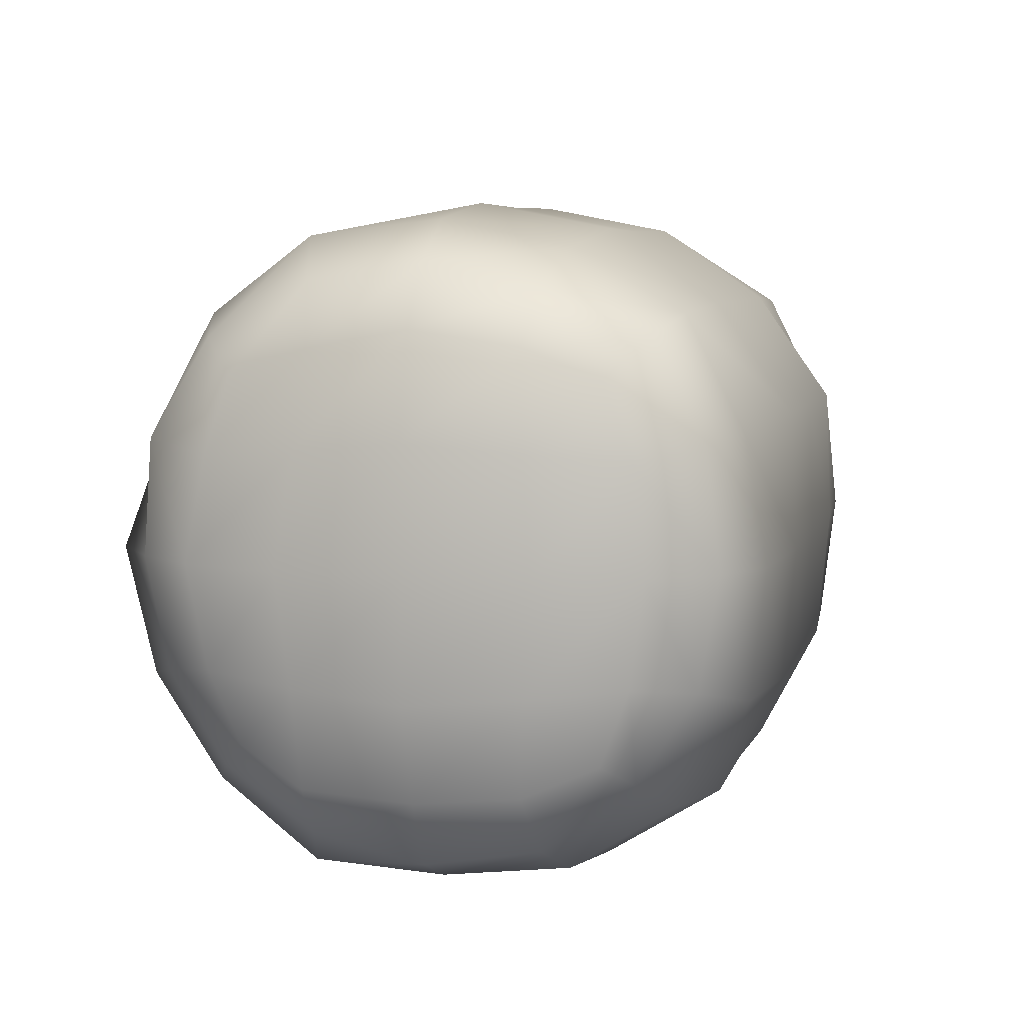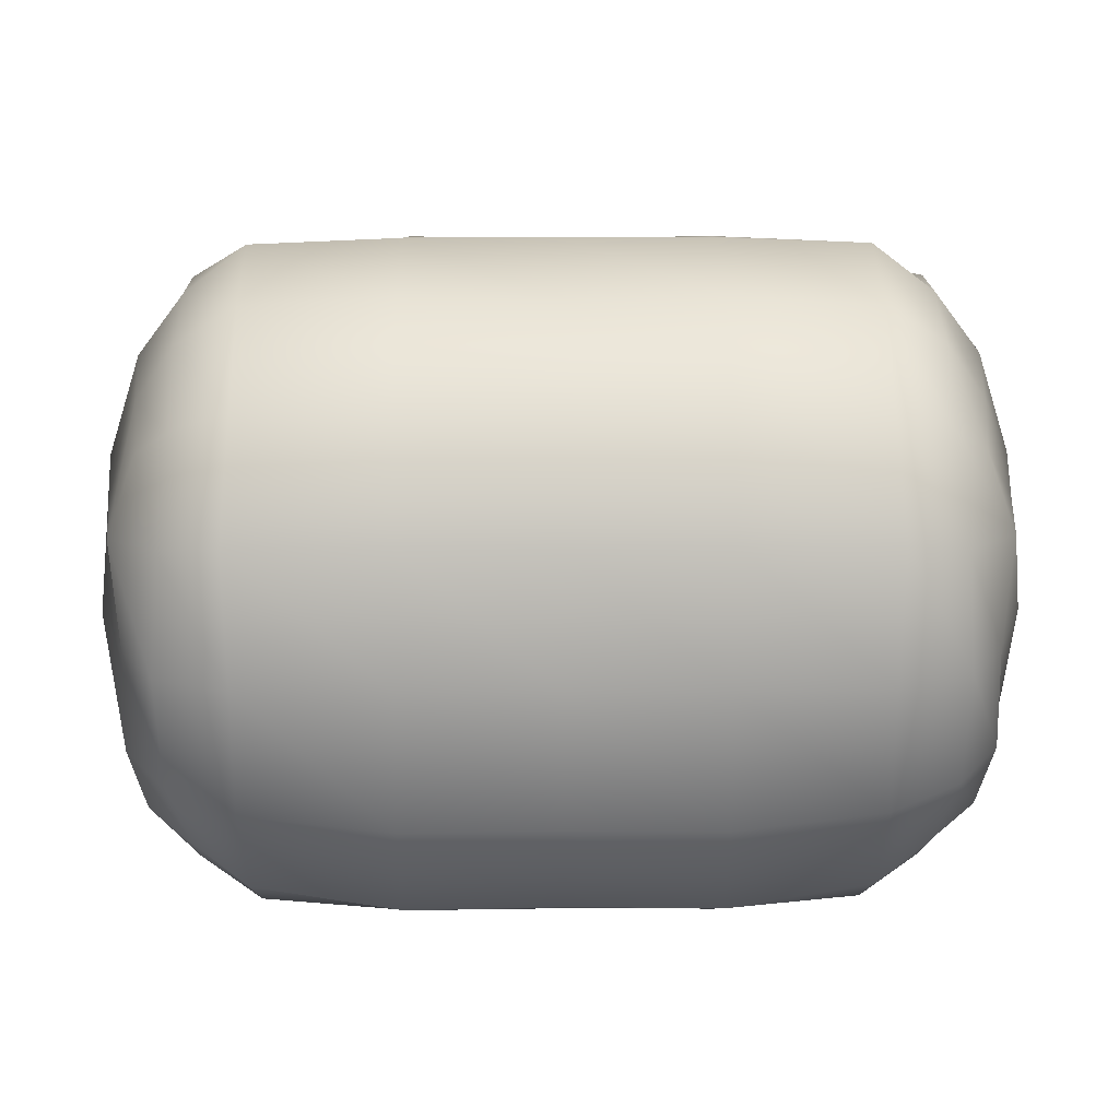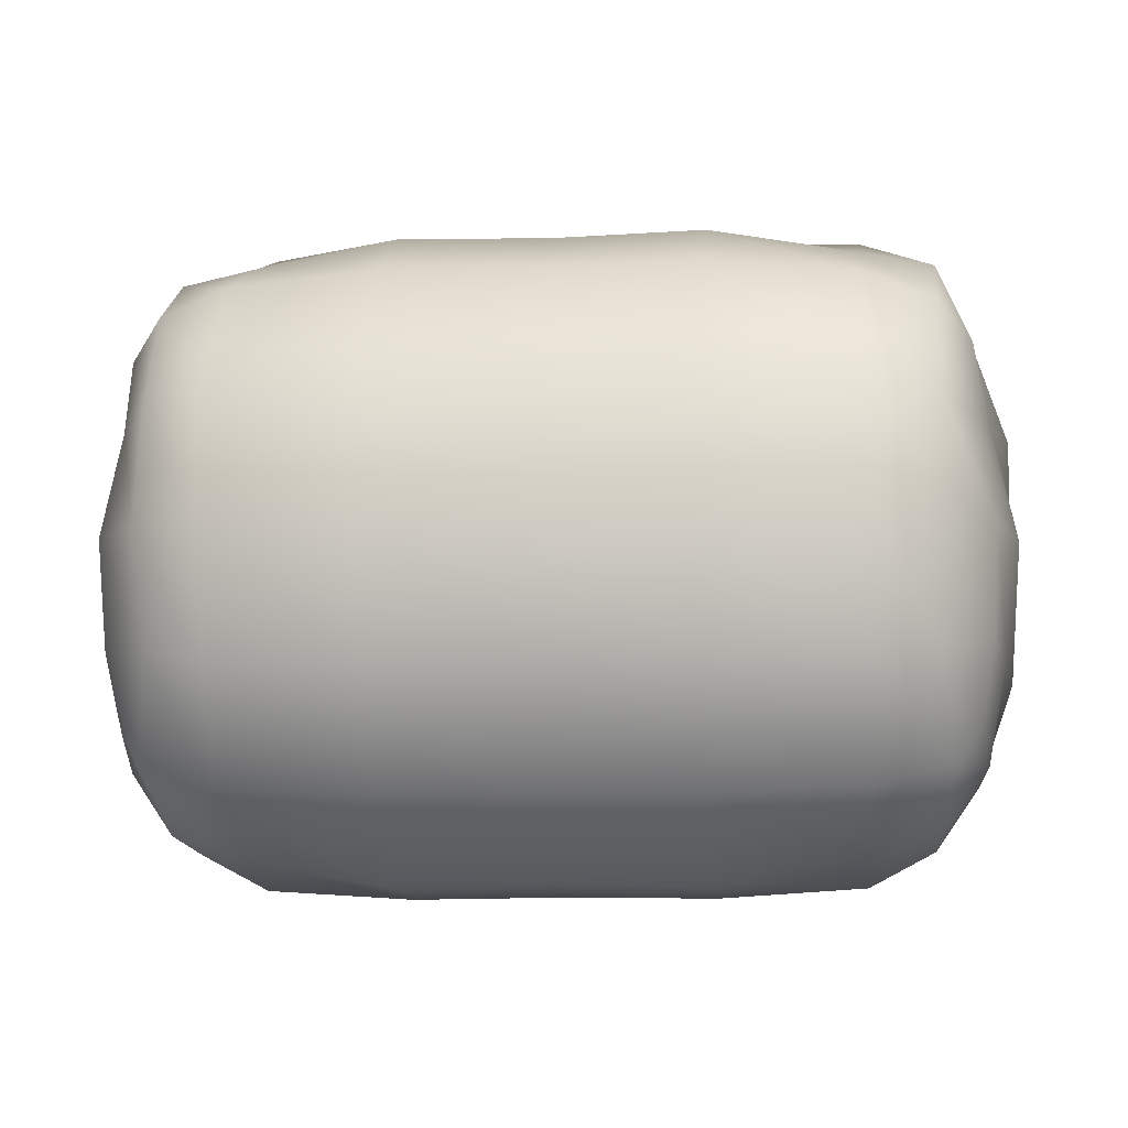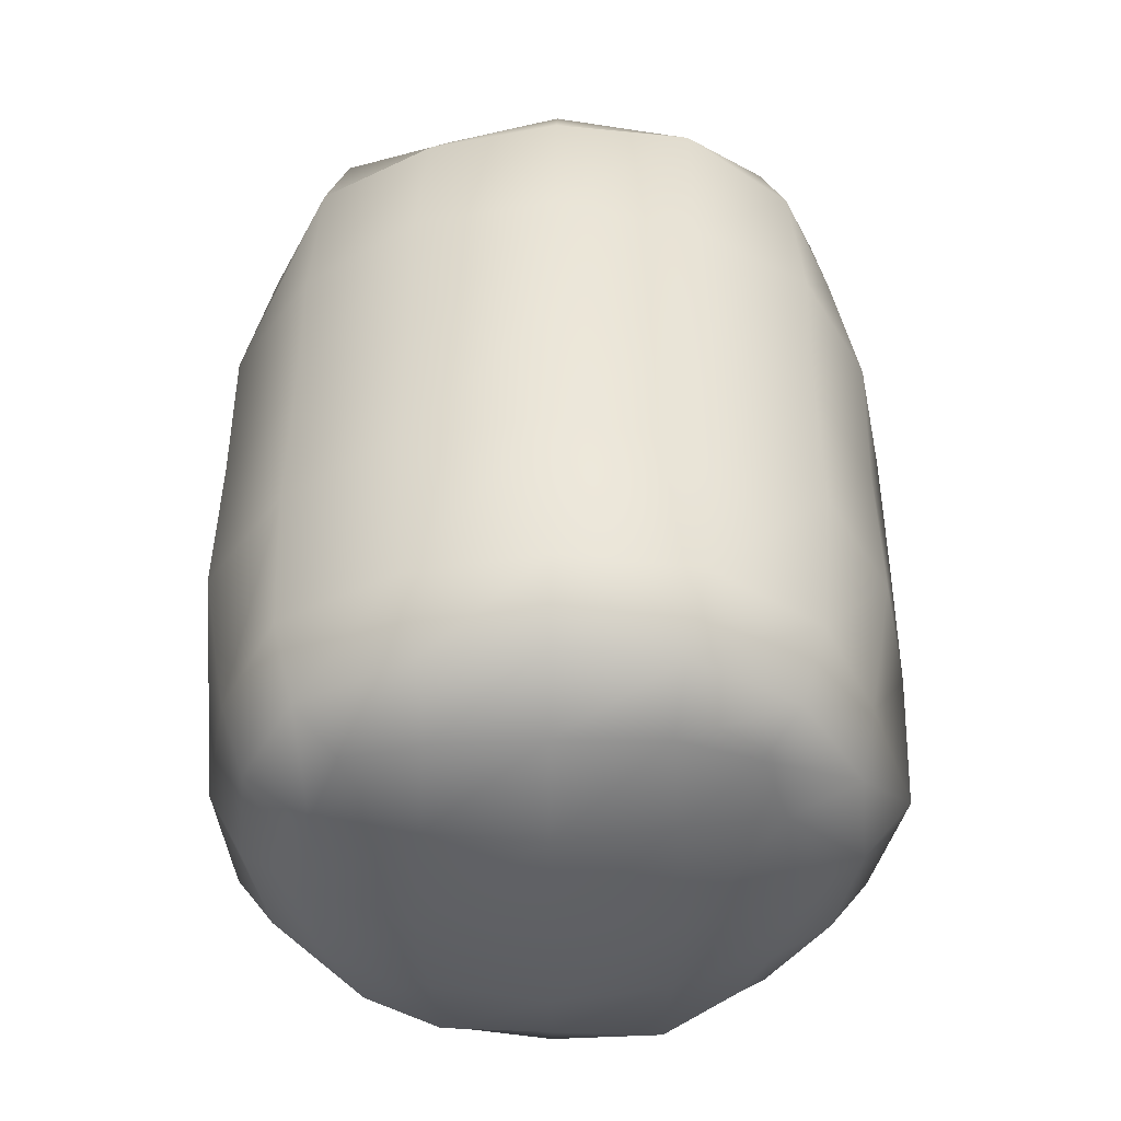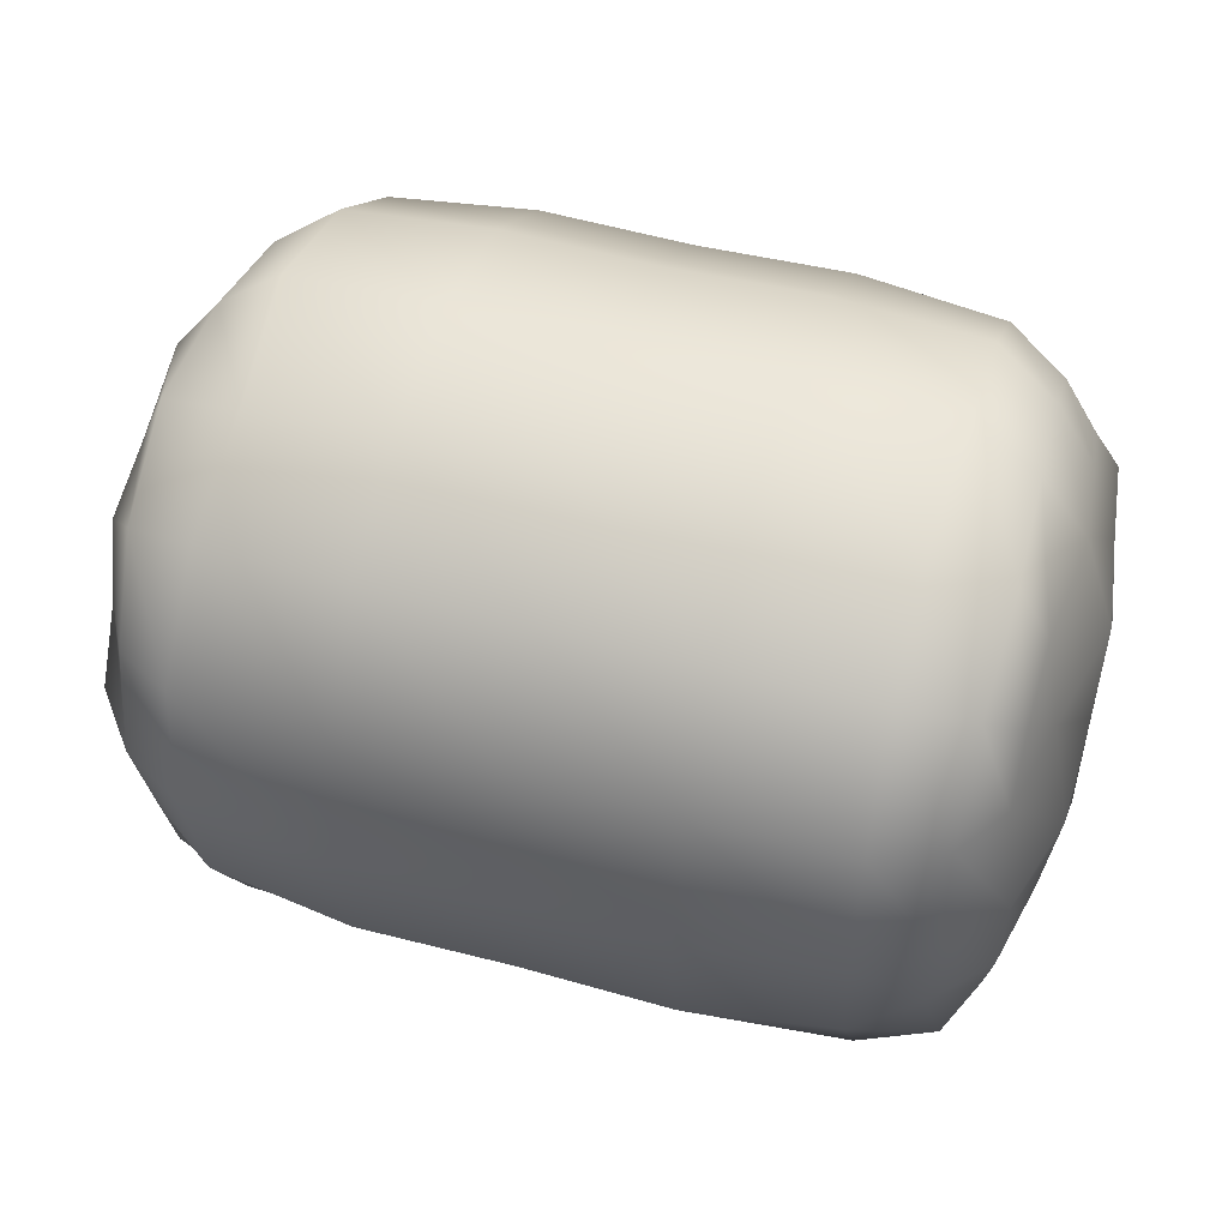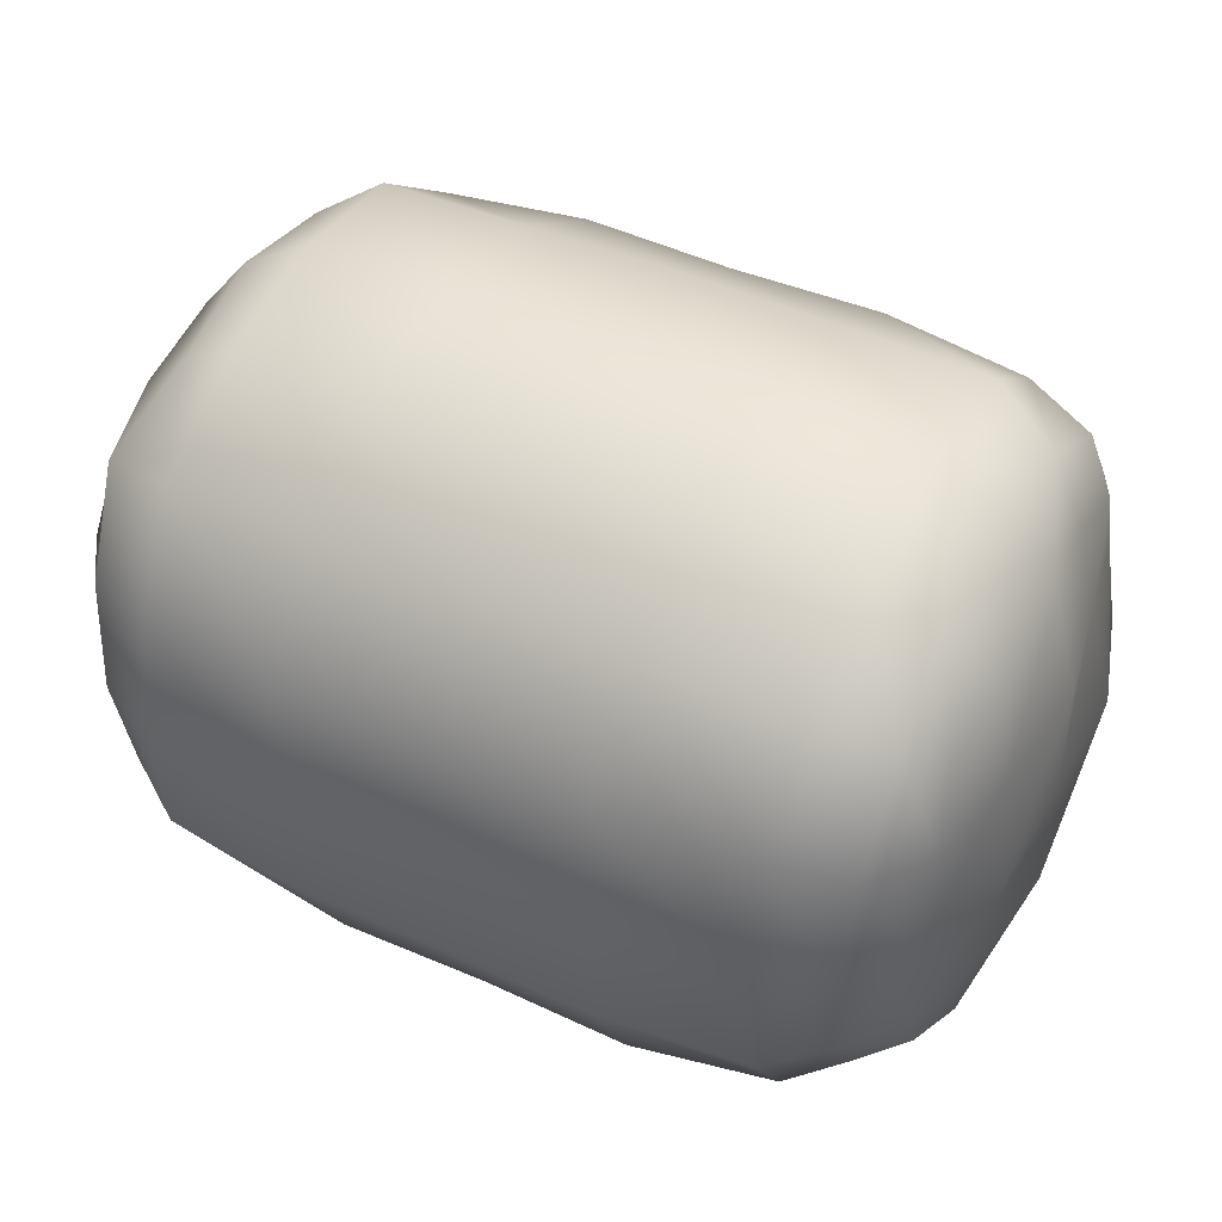
<metadata>
{"format":"obj","ext":"obj","renderer":"f3d","projection":"perspective","resolution":1024,"background":"white","views":[{"elev":6.5,"azim":-75.8,"up":"+Z"},{"elev":19.6,"azim":179.3,"up":"+Y"},{"elev":-9.9,"azim":5.8,"up":"+Y"},{"elev":45.8,"azim":90.4,"up":"+Z"},{"elev":48.4,"azim":17.0,"up":"+Y"},{"elev":44.6,"azim":27.7,"up":"+Z"}]}
</metadata>
<code>
g default
v -0.5787 -0.3205 -0.3408
v -0.5683 0.3181 -0.3372
v 0.1375 -0.45 -0.4696
v 0.1375 0.4368 -0.4551
v 0.8537 -0.3205 -0.3408
v 0.8433 0.3181 -0.3372
v 0.8586 -0.3234 0.3046
v 0.8584 0.3253 0.3054
v 0.1375 -0.4373 0.4189
v 0.1375 0.4409 0.4213
v -0.5836 -0.3234 0.3046
v -0.5834 0.3253 0.3054
v 0.6724 0.4247 0.405
v 0.1375 0.000636 0.5991
v 0.6745 -0.4284 0.4098
v -0.3973 0.4247 0.405
v -0.6107 0.000351 0.3856
v -0.3995 -0.4284 0.4098
v -0.603 0.4024 -0.01904
v -0.5936 -0.3974 -0.01896
v 0.1375 0.6111 -0.01901
v 0.1375 -0.5857 -0.01901
v -0.5949 0.000626 -0.4177
v -0.3958 0.4217 -0.4402
v 0.1375 0.000636 -0.6009
v -0.3969 -0.4231 -0.4428
v 0.6708 0.4217 -0.4402
v 0.8699 0.000626 -0.4177
v 0.6719 -0.4231 -0.4428
v 0.8781 0.4024 -0.01905
v 0.8858 0.000351 0.3856
v 0.8686 -0.3974 -0.01897
v -0.3981 0.000592 -0.5934
v 0.6731 0.000592 -0.5934
v 0.9345 0.000566 -0.01916
v 0.6773 0.000637 0.5701
v -0.4023 0.000637 0.5701
v -0.6595 0.000566 -0.01916
v -0.405 0.5993 -0.01907
v 0.68 0.5993 -0.01907
v -0.3975 -0.5721 -0.01908
v 0.6726 -0.5721 -0.01909
v 0.1375 -0.2415 0.552
v 0.4095 -0.4401 0.4216
v -0.1352 0.000595 0.6026
v -0.3985 -0.2298 0.5221
v -0.1345 -0.4401 0.4216
v -0.1347 0.4451 0.4254
v -0.4047 0.2383 0.5417
v -0.5227 0.3862 0.3665
v -0.5824 0.1876 0.3517
v -0.5233 0.00061 0.4976
v -0.6014 -0.1902 0.3584
v -0.5335 -0.3929 0.3742
v -0.6589 0.000224 0.1999
v -0.6569 -0.2179 -0.01897
v -0.6003 -0.3769 0.1719
v -0.5839 0.3721 0.1683
v -0.6625 0.2199 -0.01933
v -0.5828 0.3712 -0.2061
v -0.6557 0.000709 -0.2377
v -0.5877 -0.3717 -0.2071
v -0.5189 0.5128 -0.01902
v -0.3995 0.5456 -0.2508
v -0.3913 0.5192 0.2028
v 0.1375 0.5552 0.2171
v -0.1347 0.6103 -0.0191
v 0.1375 0.5567 -0.2557
v 0.4097 0.6103 -0.0191
v 0.6745 0.5456 -0.2508
v 0.6663 0.5192 0.2028
v 0.7939 0.5128 -0.01903
v -0.5167 -0.5092 -0.01903
v -0.3953 -0.5304 0.2075
v -0.3995 -0.5445 -0.2509
v 0.1375 -0.5634 -0.2586
v -0.1338 -0.5888 -0.0191
v 0.1375 -0.5747 0.2247
v 0.4089 -0.5888 -0.0191
v 0.6704 -0.5304 0.2075
v 0.6745 -0.5445 -0.2509
v 0.7917 -0.5092 -0.01903
v -0.6014 -0.19 -0.3969
v -0.528 0.000589 -0.5407
v -0.3998 -0.2313 -0.5645
v -0.4995 -0.3674 -0.3871
v -0.6105 0.1927 -0.4002
v -0.5031 0.3712 -0.3898
v -0.404 0.2376 -0.5783
v -0.1344 0.4411 -0.4596
v 0.1375 0.2363 -0.5725
v -0.1336 0.000593 -0.6026
v 0.1375 -0.2446 -0.5983
v -0.1353 -0.4534 -0.4731
v 0.4086 0.000593 -0.6026
v 0.6748 -0.2313 -0.5645
v 0.4103 -0.4534 -0.4731
v 0.4095 0.4411 -0.4596
v 0.679 0.2376 -0.5783
v 0.7781 0.3712 -0.3898
v 0.8855 0.1927 -0.4002
v 0.803 0.000589 -0.5407
v 0.8764 -0.19 -0.3969
v 0.7745 -0.3674 -0.3871
v 0.9307 0.000709 -0.2377
v 0.9319 -0.2179 -0.01898
v 0.8627 -0.3717 -0.2071
v 0.8578 0.3712 -0.2061
v 0.9376 0.2199 -0.01934
v 0.8589 0.3721 0.1683
v 0.8574 0.1876 0.3517
v 0.9339 0.000224 0.1999
v 0.8764 -0.1902 0.3584
v 0.8753 -0.3769 0.1719
v 0.7983 0.00061 0.4976
v 0.6735 -0.2298 0.5221
v 0.8085 -0.3929 0.3742
v 0.7977 0.3862 0.3664
v 0.6797 0.2383 0.5417
v 0.4097 0.4451 0.4254
v 0.1375 0.2418 0.5492
v 0.4102 0.000595 0.6026
v -0.5233 -0.2066 -0.5064
v -0.5159 0.205 -0.499
v -0.1342 0.2377 -0.5759
v -0.1353 -0.2462 -0.6022
v 0.4104 -0.2462 -0.6022
v 0.4092 0.2377 -0.5759
v 0.7909 0.205 -0.499
v 0.7983 -0.2066 -0.5064
v 0.9089 -0.2022 -0.2221
v 0.9091 0.2033 -0.222
v 0.8923 0.2009 0.1812
v 0.9079 -0.2022 0.1839
v 0.7834 -0.201 0.4533
v 0.7942 0.2064 0.4643
v 0.4096 0.2407 0.5459
v 0.41 -0.2431 0.5556
v -0.135 -0.2431 0.5556
v -0.1346 0.2407 0.5459
v -0.5192 0.2064 0.4643
v -0.5084 -0.201 0.4533
v -0.6329 -0.2022 0.1839
v -0.6173 0.2009 0.1812
v -0.6341 0.2033 -0.222
v -0.6339 -0.2022 -0.2221
v -0.5092 0.4742 -0.221
v -0.5289 0.4936 0.1906
v -0.1343 0.5612 0.2194
v -0.1345 0.5635 -0.2585
v 0.4095 0.5635 -0.2585
v 0.4094 0.5612 0.2194
v 0.804 0.4936 0.1906
v 0.7842 0.4742 -0.221
v -0.523 -0.4862 0.1883
v -0.5098 -0.4734 -0.2212
v -0.1346 -0.5654 -0.2596
v -0.1351 -0.5779 0.226
v 0.4102 -0.5779 0.226
v 0.4096 -0.5654 -0.2596
v 0.7848 -0.4734 -0.2212
v 0.798 -0.4862 0.1883
g FoodShortLUpperLeg
f 1 83 123 86
f 83 23 84 123
f 123 84 33 85
f 86 123 85 26
f 23 87 124 84
f 87 2 88 124
f 124 88 24 89
f 84 124 89 33
f 33 89 125 92
f 89 24 90 125
f 125 90 4 91
f 92 125 91 25
f 26 85 126 94
f 85 33 92 126
f 126 92 25 93
f 94 126 93 3
f 3 93 127 97
f 93 25 95 127
f 127 95 34 96
f 97 127 96 29
f 25 91 128 95
f 91 4 98 128
f 128 98 27 99
f 95 128 99 34
f 34 99 129 102
f 99 27 100 129
f 129 100 6 101
f 102 129 101 28
f 29 96 130 104
f 96 34 102 130
f 130 102 28 103
f 104 130 103 5
f 5 103 131 107
f 103 28 105 131
f 131 105 35 106
f 107 131 106 32
f 28 101 132 105
f 101 6 108 132
f 132 108 30 109
f 105 132 109 35
f 35 109 133 112
f 109 30 110 133
f 133 110 8 111
f 112 133 111 31
f 32 106 134 114
f 106 35 112 134
f 134 112 31 113
f 114 134 113 7
f 7 113 135 117
f 113 31 115 135
f 135 115 36 116
f 117 135 116 15
f 31 111 136 115
f 111 8 118 136
f 136 118 13 119
f 115 136 119 36
f 36 119 137 122
f 119 13 120 137
f 137 120 10 121
f 122 137 121 14
f 15 116 138 44
f 116 36 122 138
f 138 122 14 43
f 44 138 43 9
f 9 43 139 47
f 43 14 45 139
f 139 45 37 46
f 47 139 46 18
f 14 121 140 45
f 121 10 48 140
f 140 48 16 49
f 45 140 49 37
f 37 49 141 52
f 49 16 50 141
f 141 50 12 51
f 52 141 51 17
f 18 46 142 54
f 46 37 52 142
f 142 52 17 53
f 54 142 53 11
f 11 53 143 57
f 53 17 55 143
f 143 55 38 56
f 57 143 56 20
f 17 51 144 55
f 51 12 58 144
f 144 58 19 59
f 55 144 59 38
f 38 59 145 61
f 59 19 60 145
f 145 60 2 87
f 61 145 87 23
f 20 56 146 62
f 56 38 61 146
f 146 61 23 83
f 62 146 83 1
f 2 60 147 88
f 60 19 63 147
f 147 63 39 64
f 88 147 64 24
f 19 58 148 63
f 58 12 50 148
f 148 50 16 65
f 63 148 65 39
f 39 65 149 67
f 65 16 48 149
f 149 48 10 66
f 67 149 66 21
f 24 64 150 90
f 64 39 67 150
f 150 67 21 68
f 90 150 68 4
f 4 68 151 98
f 68 21 69 151
f 151 69 40 70
f 98 151 70 27
f 21 66 152 69
f 66 10 120 152
f 152 120 13 71
f 69 152 71 40
f 40 71 153 72
f 71 13 118 153
f 153 118 8 110
f 72 153 110 30
f 27 70 154 100
f 70 40 72 154
f 154 72 30 108
f 100 154 108 6
f 11 57 155 54
f 57 20 73 155
f 155 73 41 74
f 54 155 74 18
f 20 62 156 73
f 62 1 86 156
f 156 86 26 75
f 73 156 75 41
f 41 75 157 77
f 75 26 94 157
f 157 94 3 76
f 77 157 76 22
f 18 74 158 47
f 74 41 77 158
f 158 77 22 78
f 47 158 78 9
f 9 78 159 44
f 78 22 79 159
f 159 79 42 80
f 44 159 80 15
f 22 76 160 79
f 76 3 97 160
f 160 97 29 81
f 79 160 81 42
f 42 81 161 82
f 81 29 104 161
f 161 104 5 107
f 82 161 107 32
f 15 80 162 117
f 80 42 82 162
f 162 82 32 114
f 117 162 114 7

</code>
